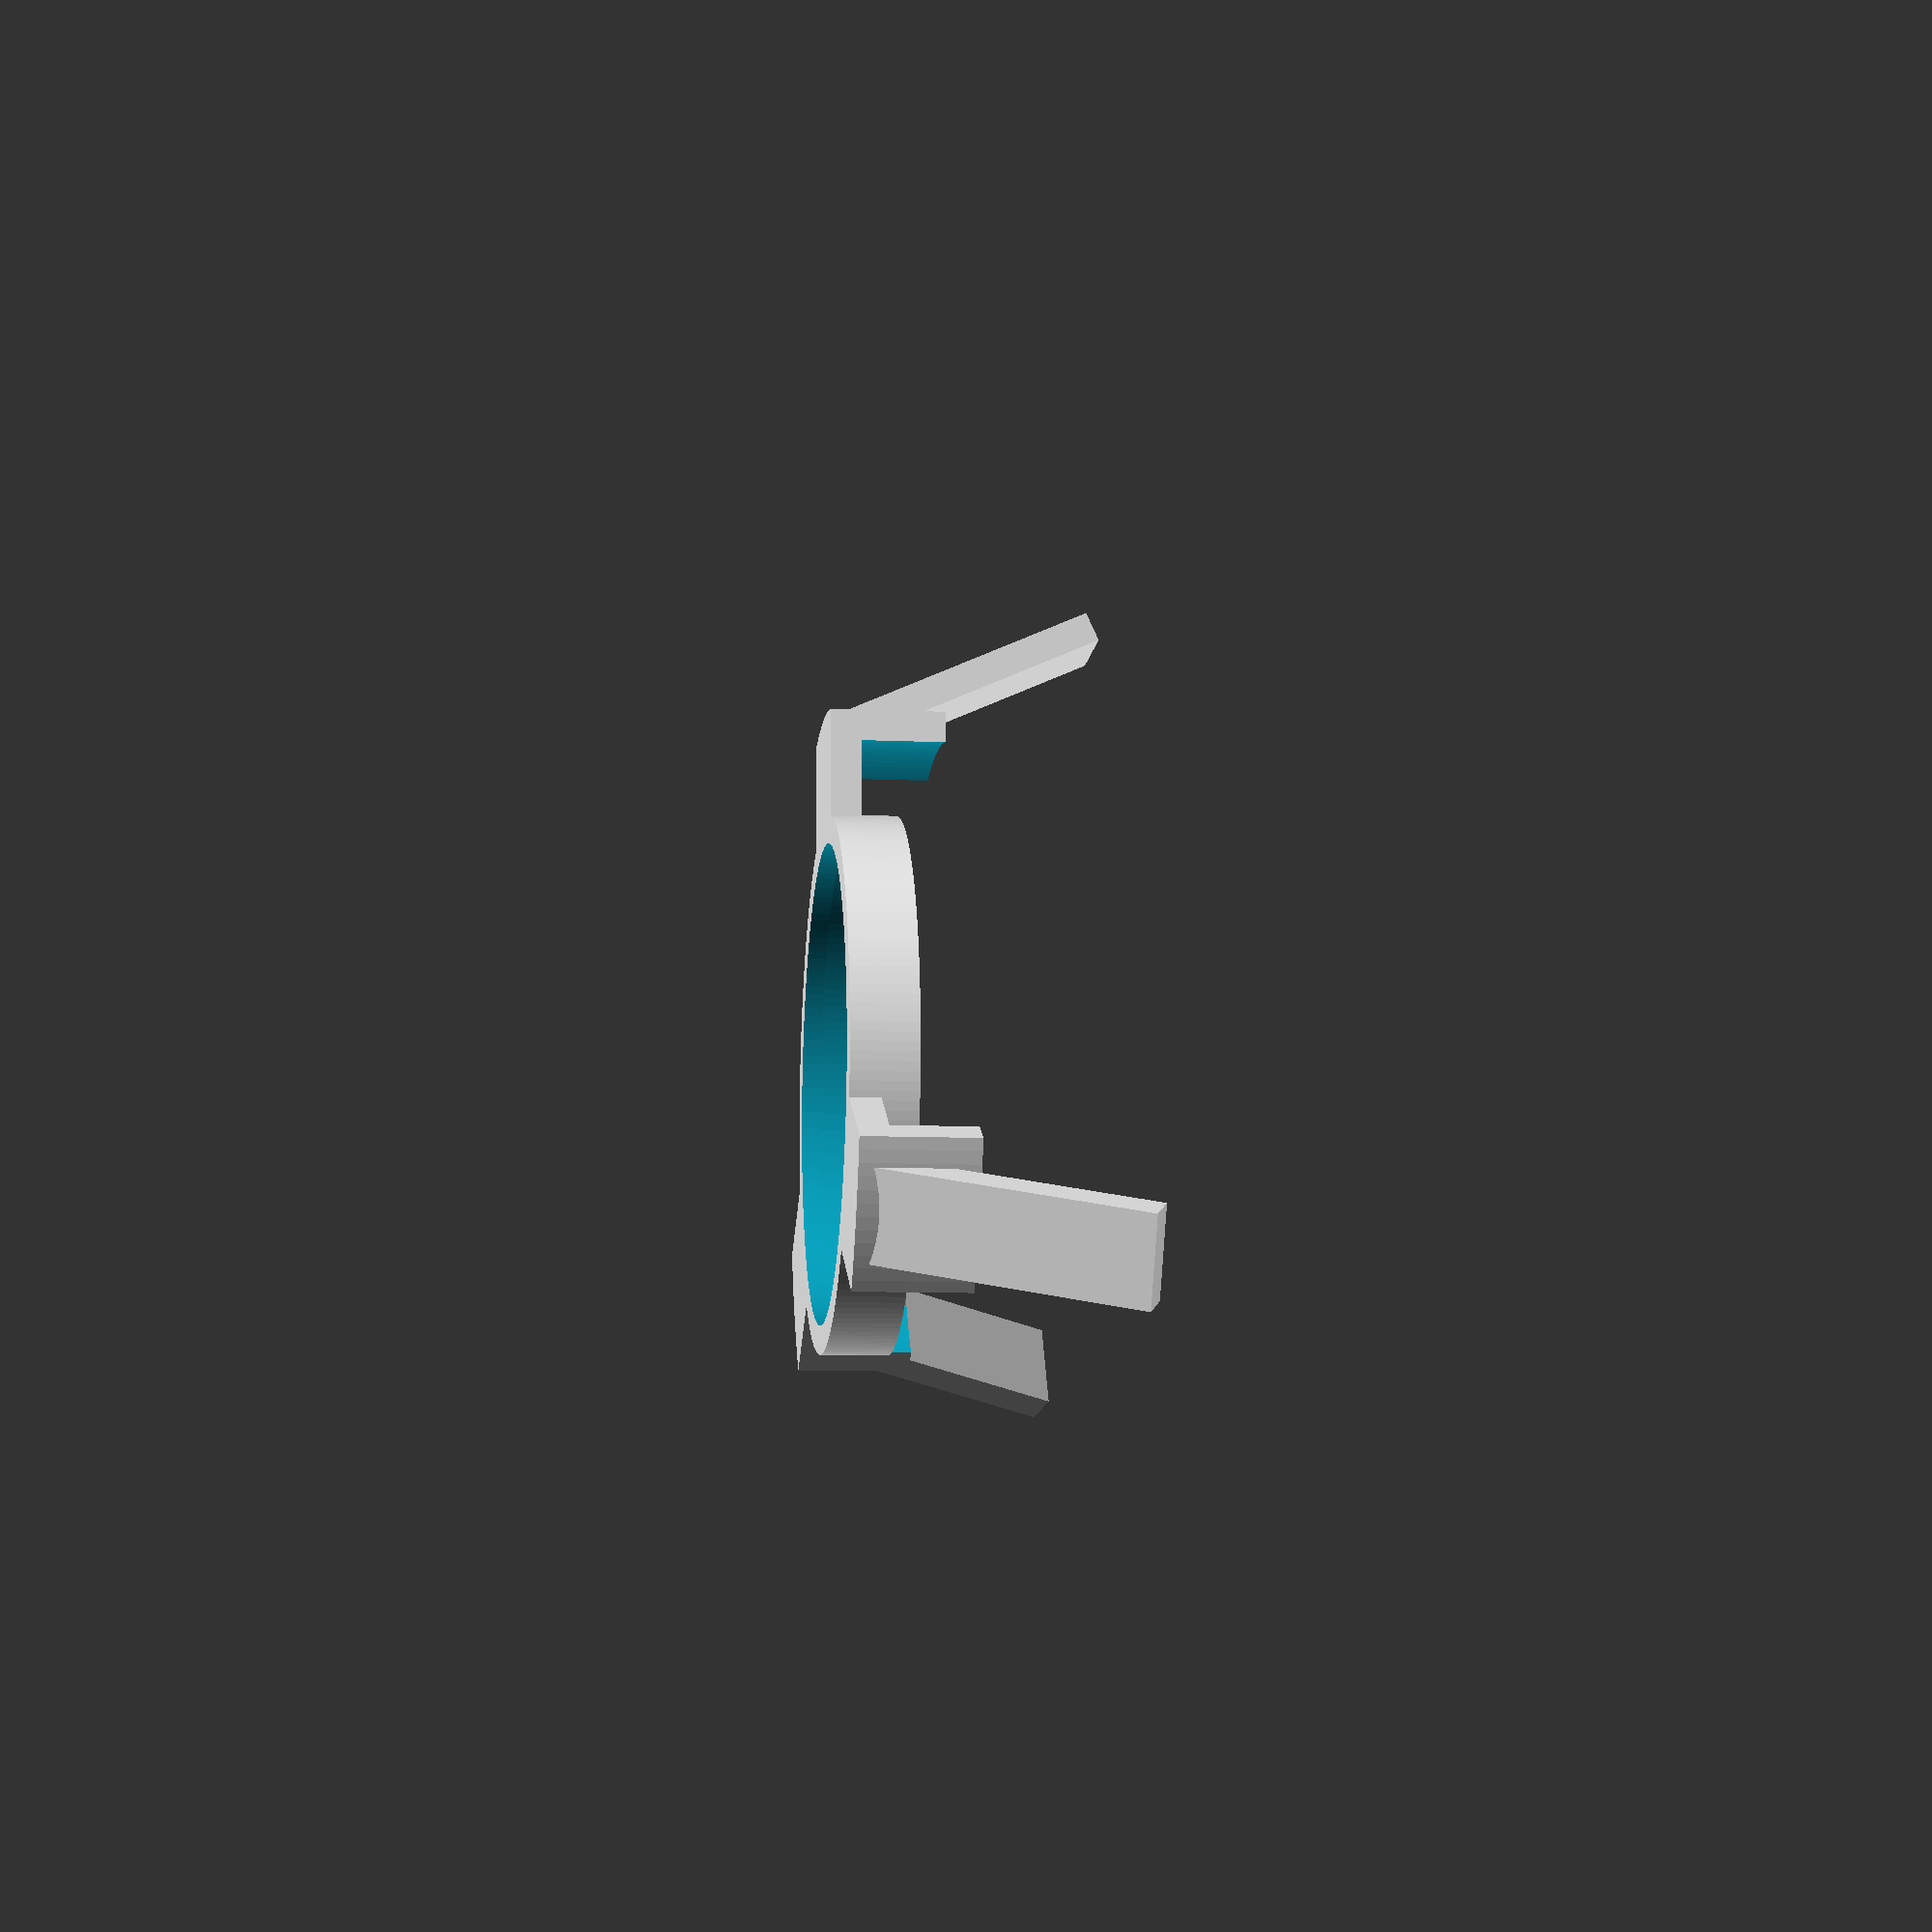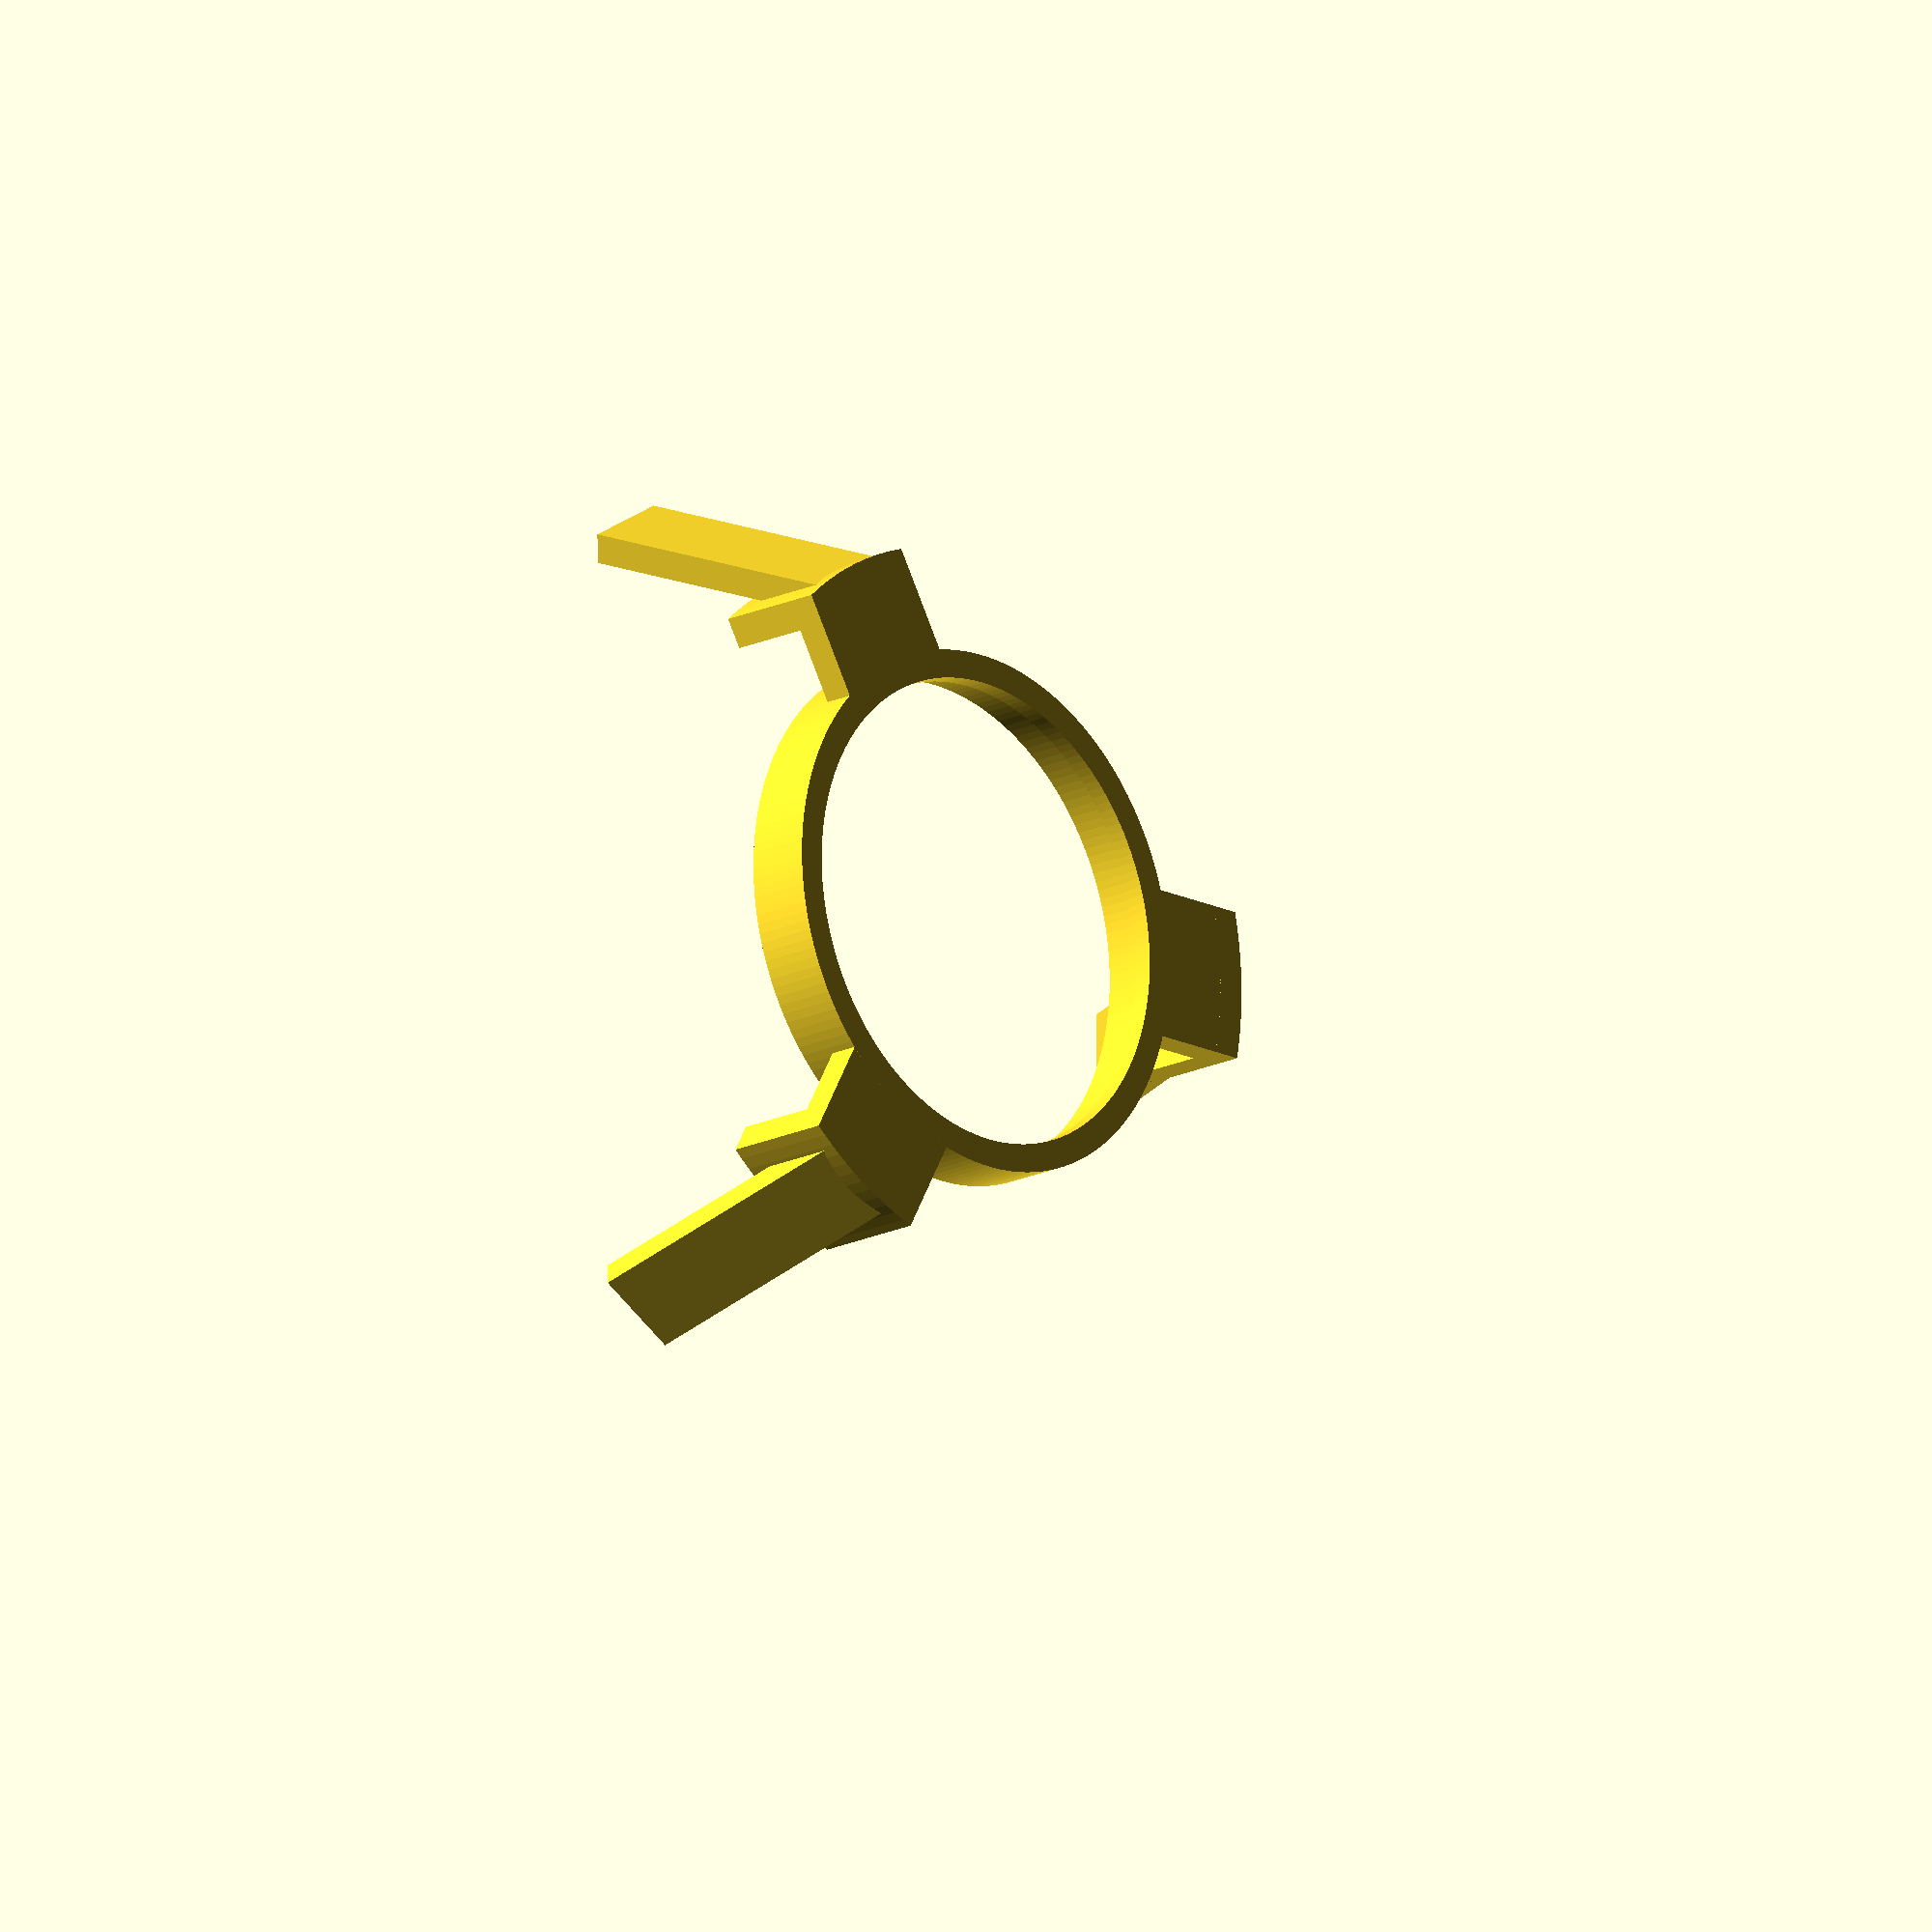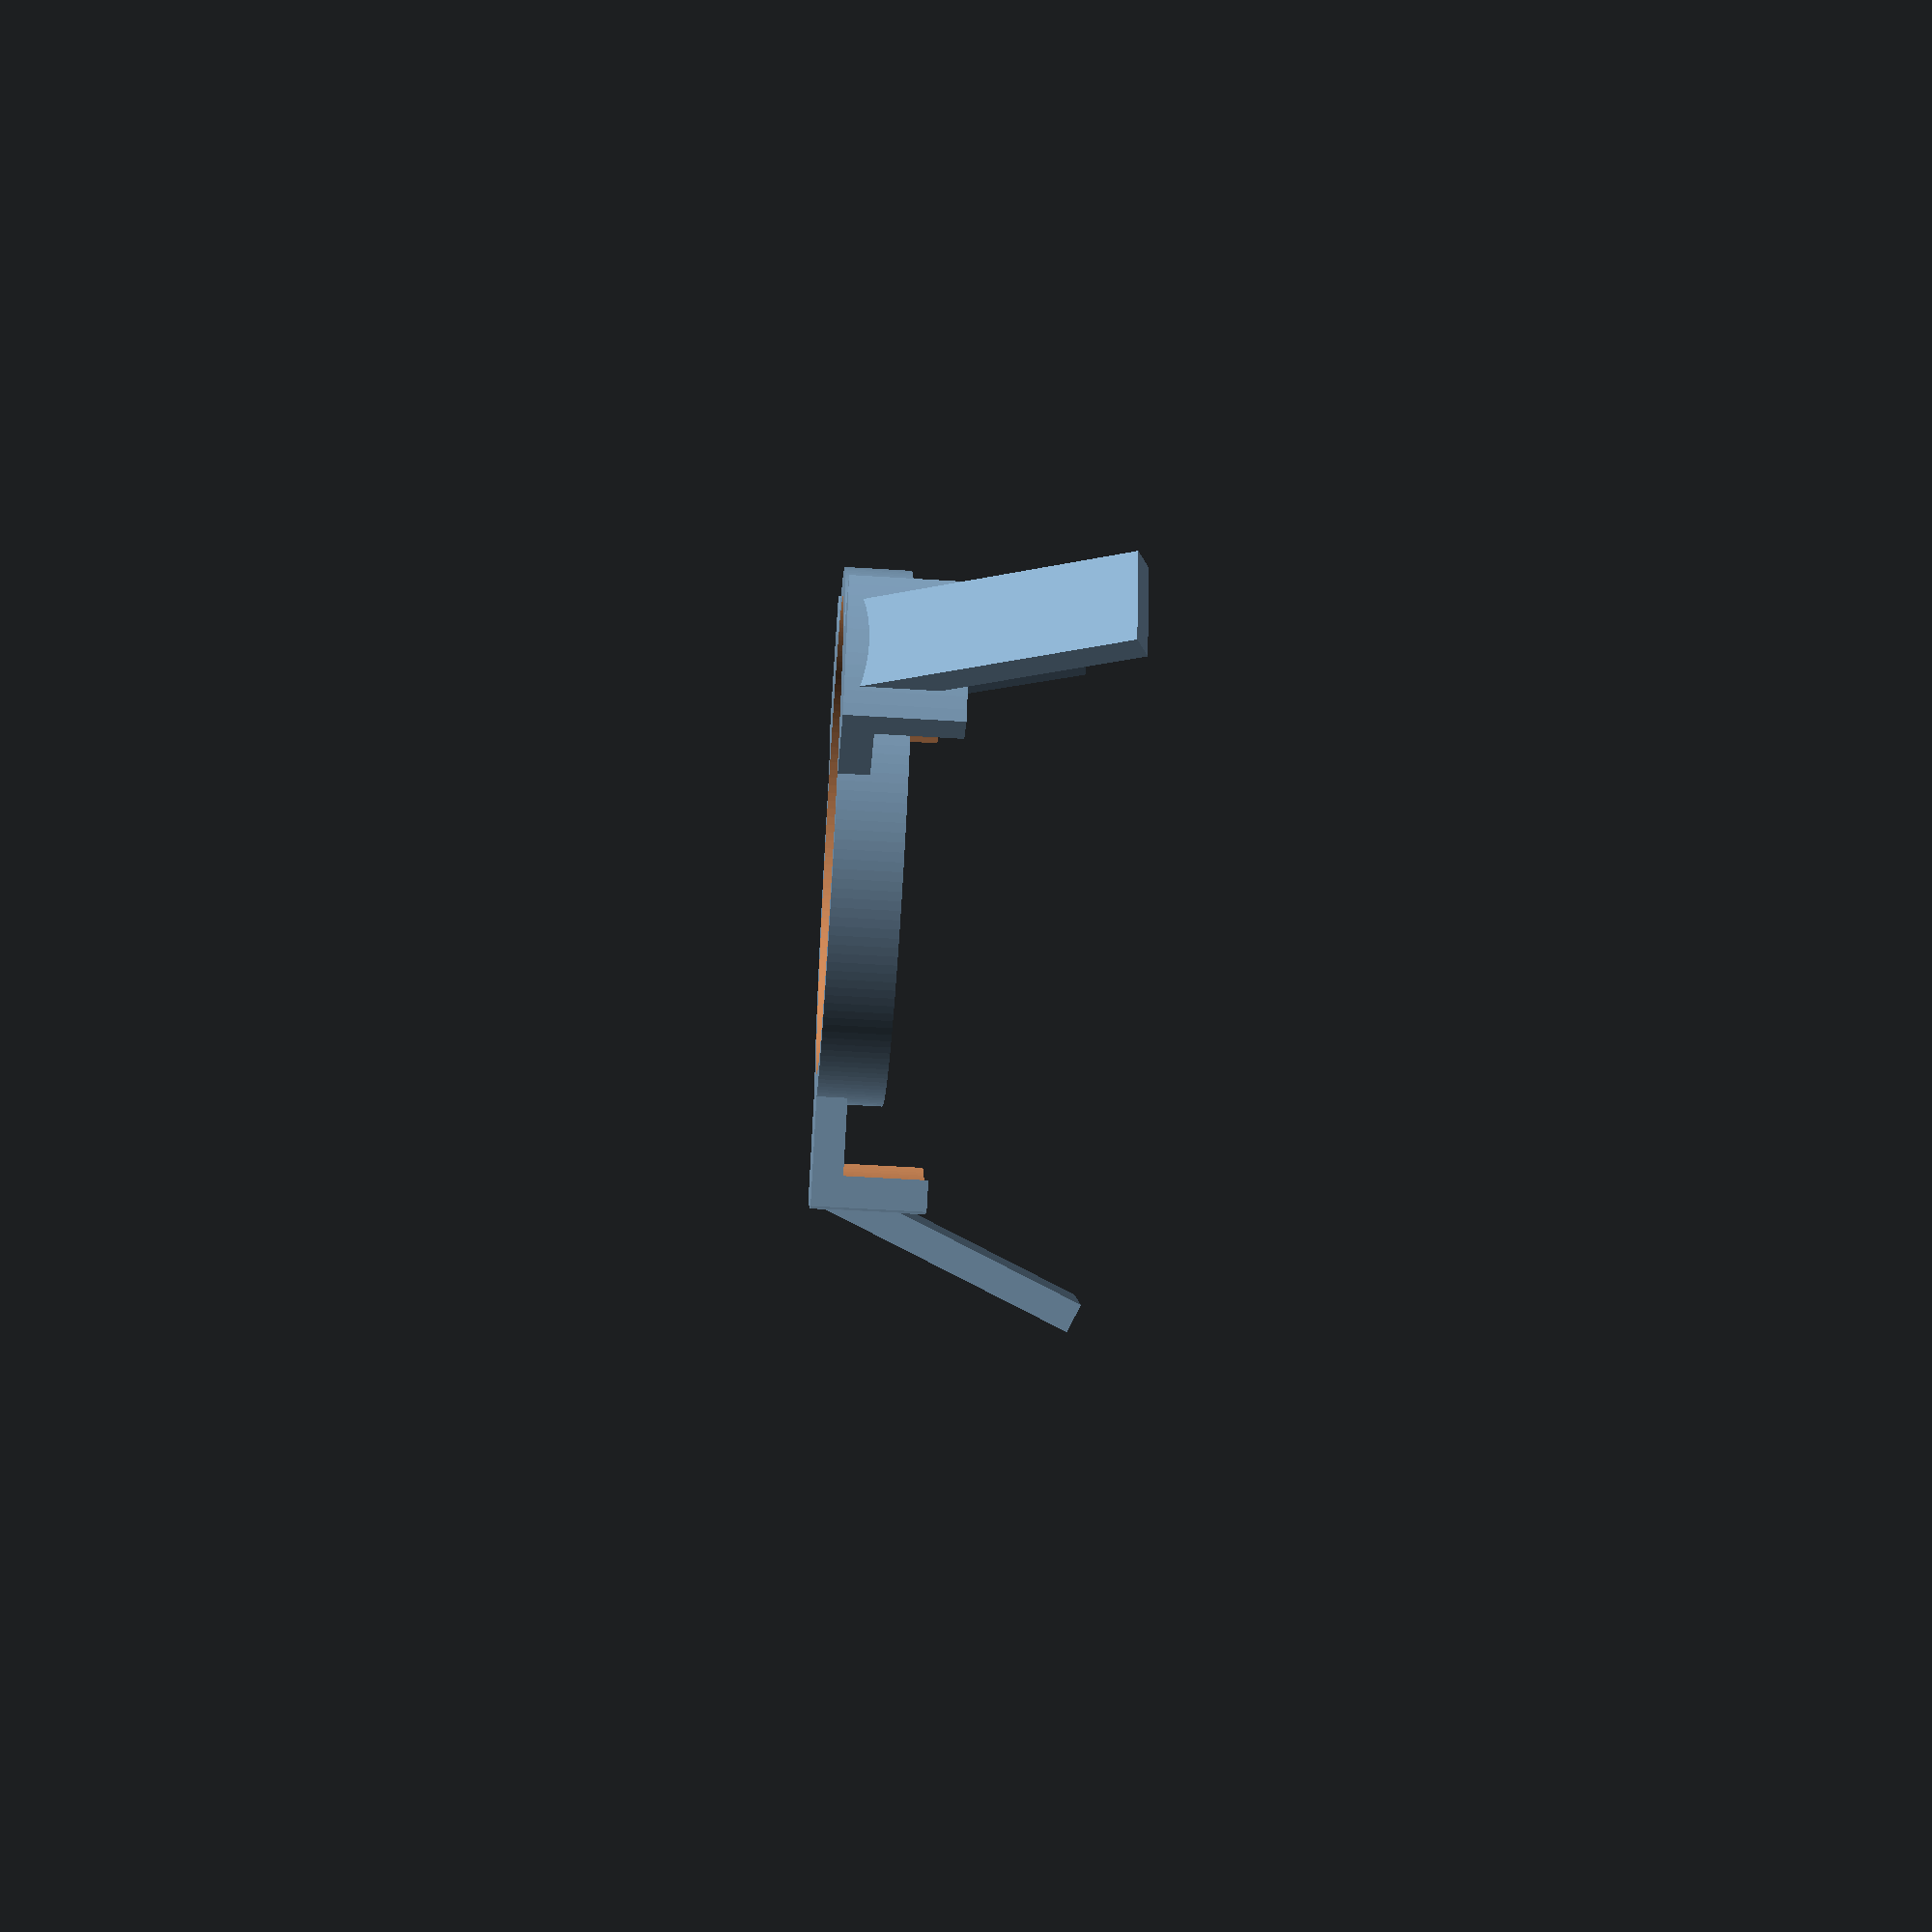
<openscad>
// Some experiments making a holder for lenses inside the rift.
$fn=180;

tight_fit=0.15;  // What to add to get a snug fit.

// Glass parameters. Assuming to be round.
glass_dia=26;
glass_thick=3.5;
frame_dia=glass_dia + 2;
nose_space_width=26;

eye_dist=64;   // eye distance. The Oculus is set to 64.

// The rift eye lenses.
rift_eye_dia=39;   // Diameter
rift_eye_rim=6;    // Rim distance so that center does not scratch.
rift_rim_thick=1.6;
rift_hook_len=15;

module rift_connect_hook() {
    intersection() {
	difference() {
	    union() {
		translate([rift_eye_dia/2-0.5, -2.5, 0]) rotate([0, -66, 0]) cube([rift_hook_len, 5, rift_rim_thick]);
		cylinder(r=rift_eye_dia/2, h=rift_eye_rim);
	    }
	    translate([0, 0, -1]) cylinder(r=rift_eye_dia/2-rift_rim_thick, h=2 * rift_eye_rim);
	}
	translate([0, -4, 0]) cube([rift_eye_dia/2 + 20, 8, rift_hook_len]);
    }
    translate([0, -4, 0]) cube([rift_eye_dia/2-0.5, 8, rift_rim_thick]);
}

module rift_connect() {
    for (i=[0:2]) {
	rotate([0, 0, 360/3 * i]) rift_connect_hook();
    }
}
  
module glass_punch() {
    cylinder(r=glass_dia/2+tight_fit, h=12);
}

module view_punch() {
    cylinder(r=(glass_dia-1)/2, h=12);
}


module glass_holder() {
    difference() {
	union() {
	    rift_connect();
	    cylinder(r=frame_dia/2, h=glass_thick);
	}
	translate([0, 0, -1]) view_punch();
	translate([0, 0, 1]) glass_punch();
    }
}

module bridge_arch() {
    difference() {
	translate([0, 0, -eye_dist+5]) rotate([-90, 0, 0]) cylinder(r=eye_dist, h=40);
	translate([0, -1, -eye_dist+5]) rotate([-90, 0, 0]) cylinder(r=eye_dist-2, h=42);
    }
}
    
module bridge() {
    difference() {
	intersection() {
	    translate([0, -37, 0]) cylinder(r=50, h=10);
	    translate([-eye_dist/2, 0, 0]) cube([eye_dist, 30, 20]);
	    bridge_arch();
	}
	translate([0, -4, -1]) cylinder(r=nose_space_width/2, h=20);
	translate([11, -2, 9]) rotate([0, 0, 60]) cube([8, 8, 20], center=true);
	translate([-11, -2, 9]) rotate([0, 0, -60]) cube([8, 8, 20], center=true);
    }
}

module frame() {
    translate([-eye_dist/2, 0, 0]) rotate([0, 0, 19]) glass_holder();
    translate([eye_dist/2, 0, 0]) rotate([0, 0, 180-19]) glass_holder();
    bridge();
}

module glasses() {
    difference() {
	frame();

	translate([-eye_dist/2, 0, 1]) glass_punch();
	translate([-eye_dist/2, 0, -1]) view_punch();
	translate([eye_dist/2, 0, 1]) glass_punch();
	translate([eye_dist/2, 0, -1]) view_punch();
    }
}

//bridge();
//bridge_arch();
//glasses();   // turns out to be not that useful with bridge

// Two of these is nicer.
glass_holder();

</openscad>
<views>
elev=9.4 azim=272.9 roll=263.0 proj=p view=solid
elev=197.8 azim=1.1 roll=46.6 proj=o view=wireframe
elev=229.6 azim=218.2 roll=274.1 proj=p view=wireframe
</views>
